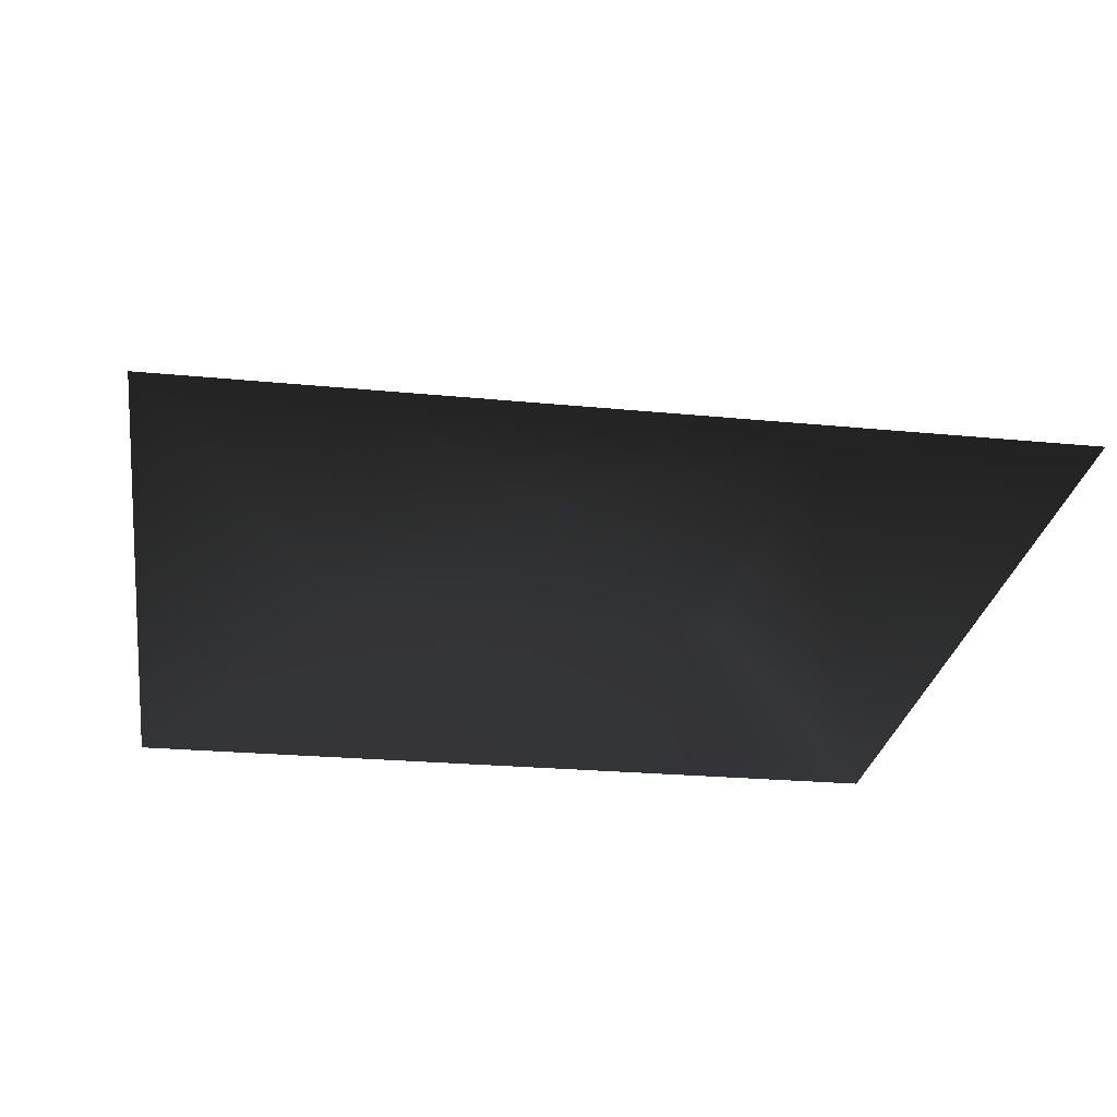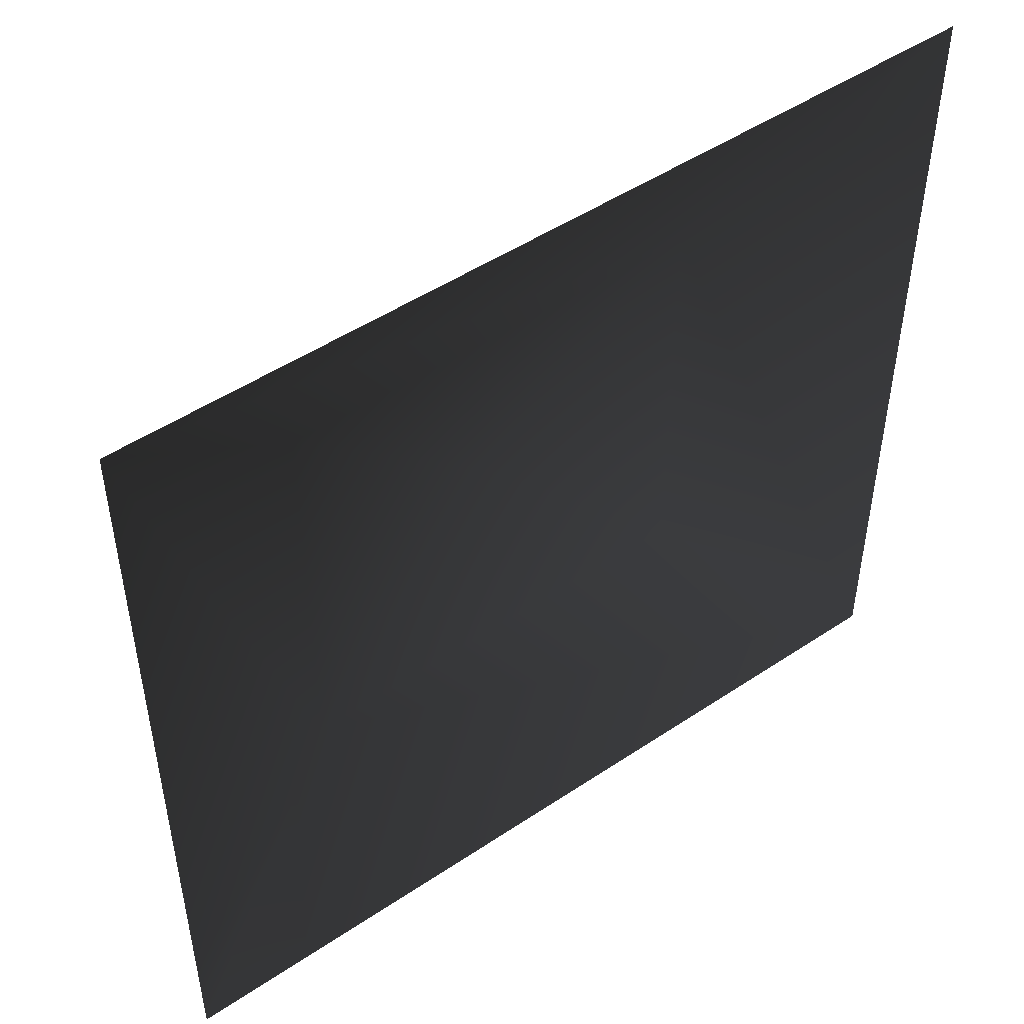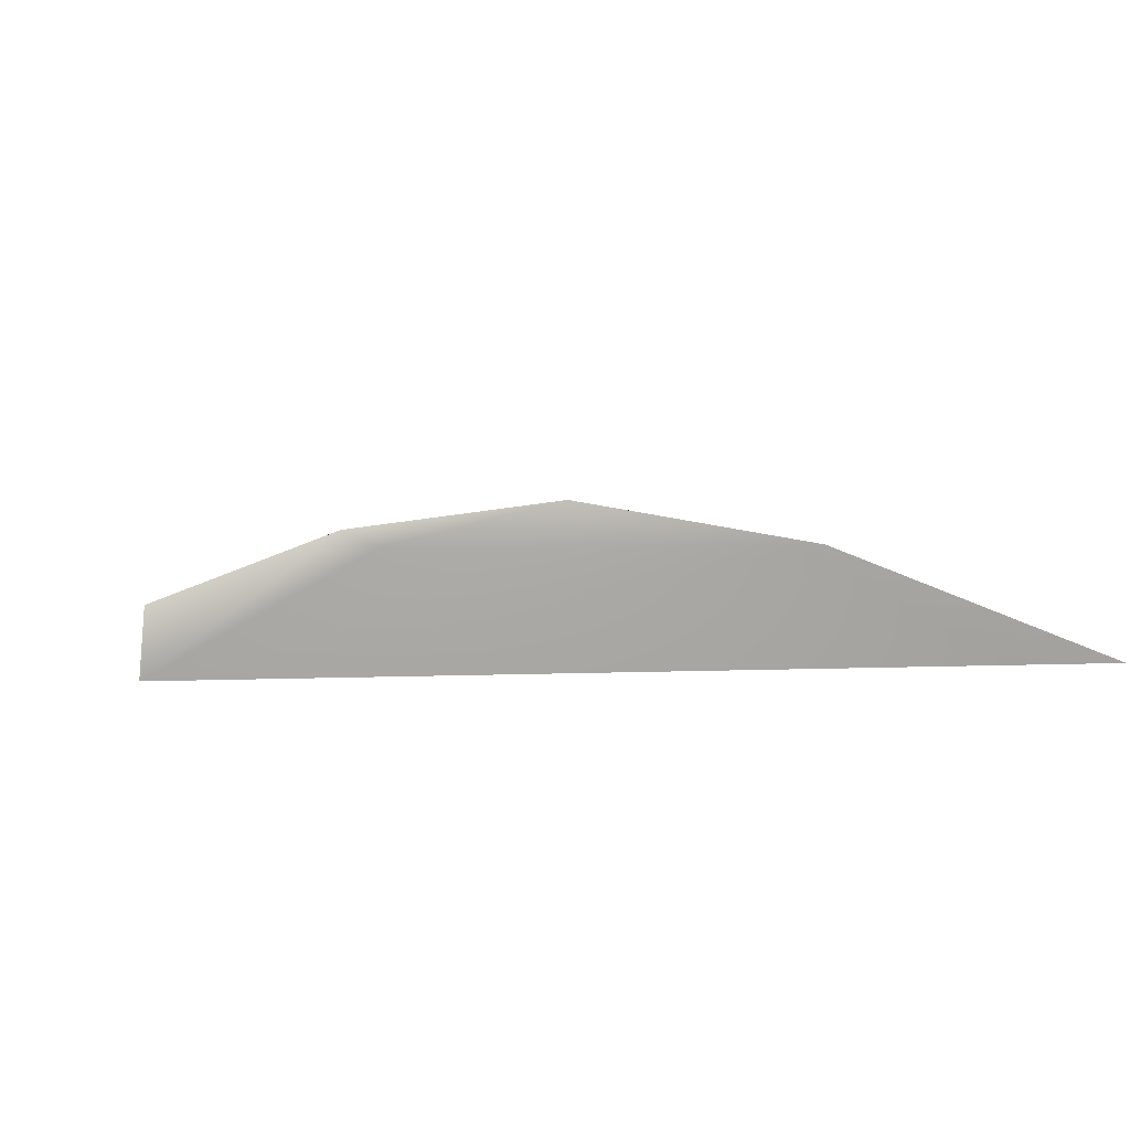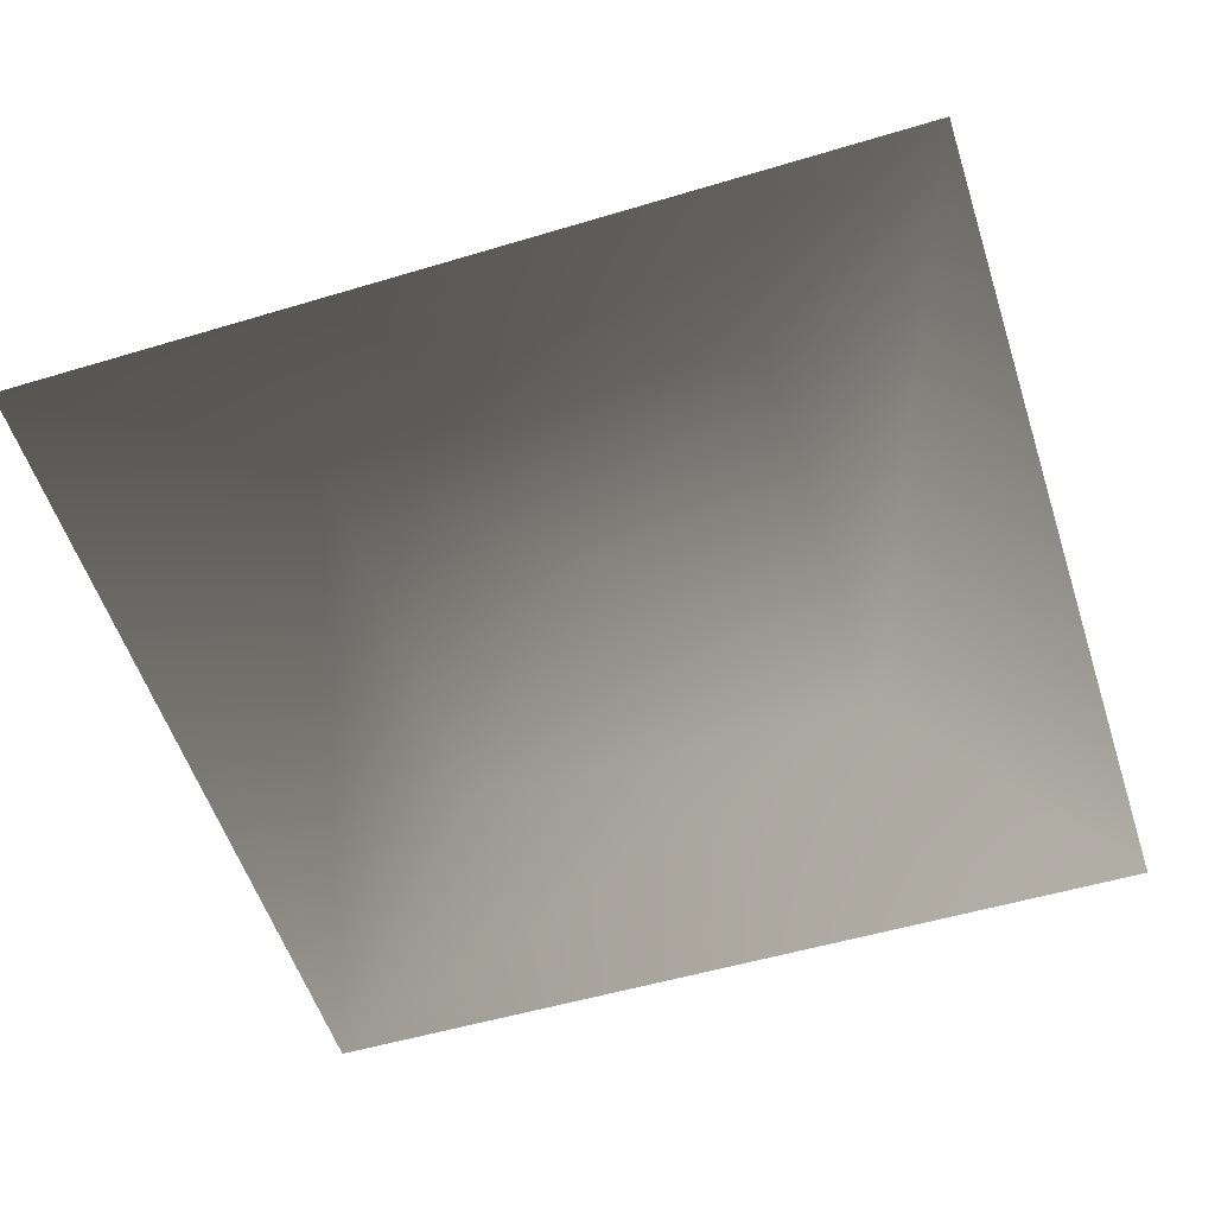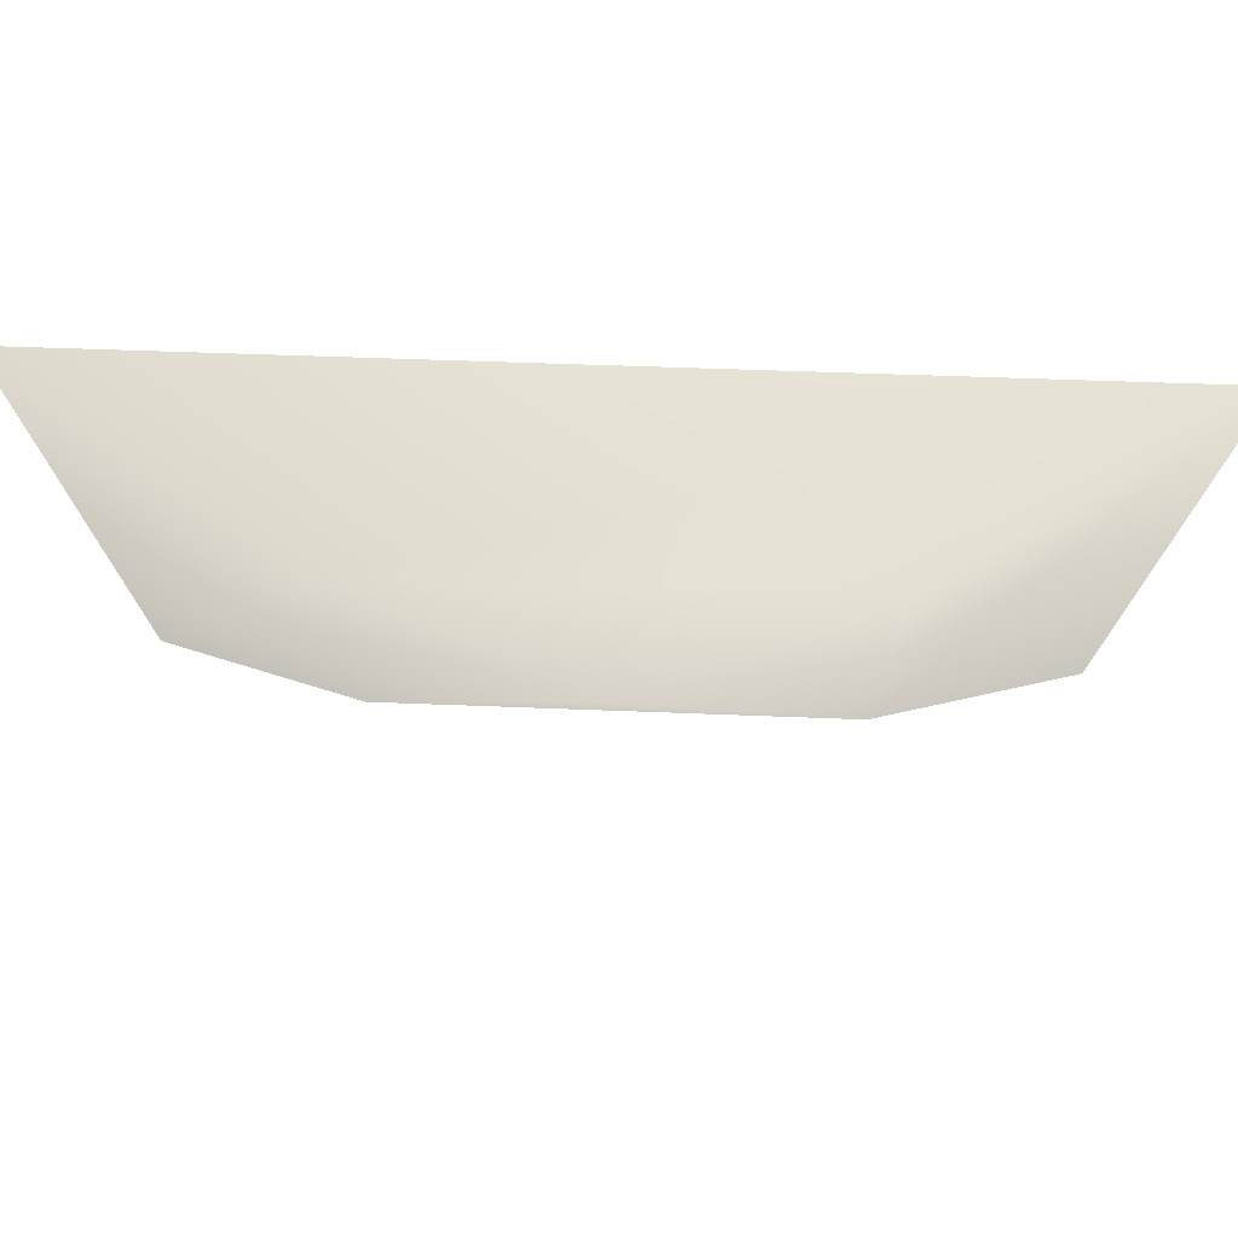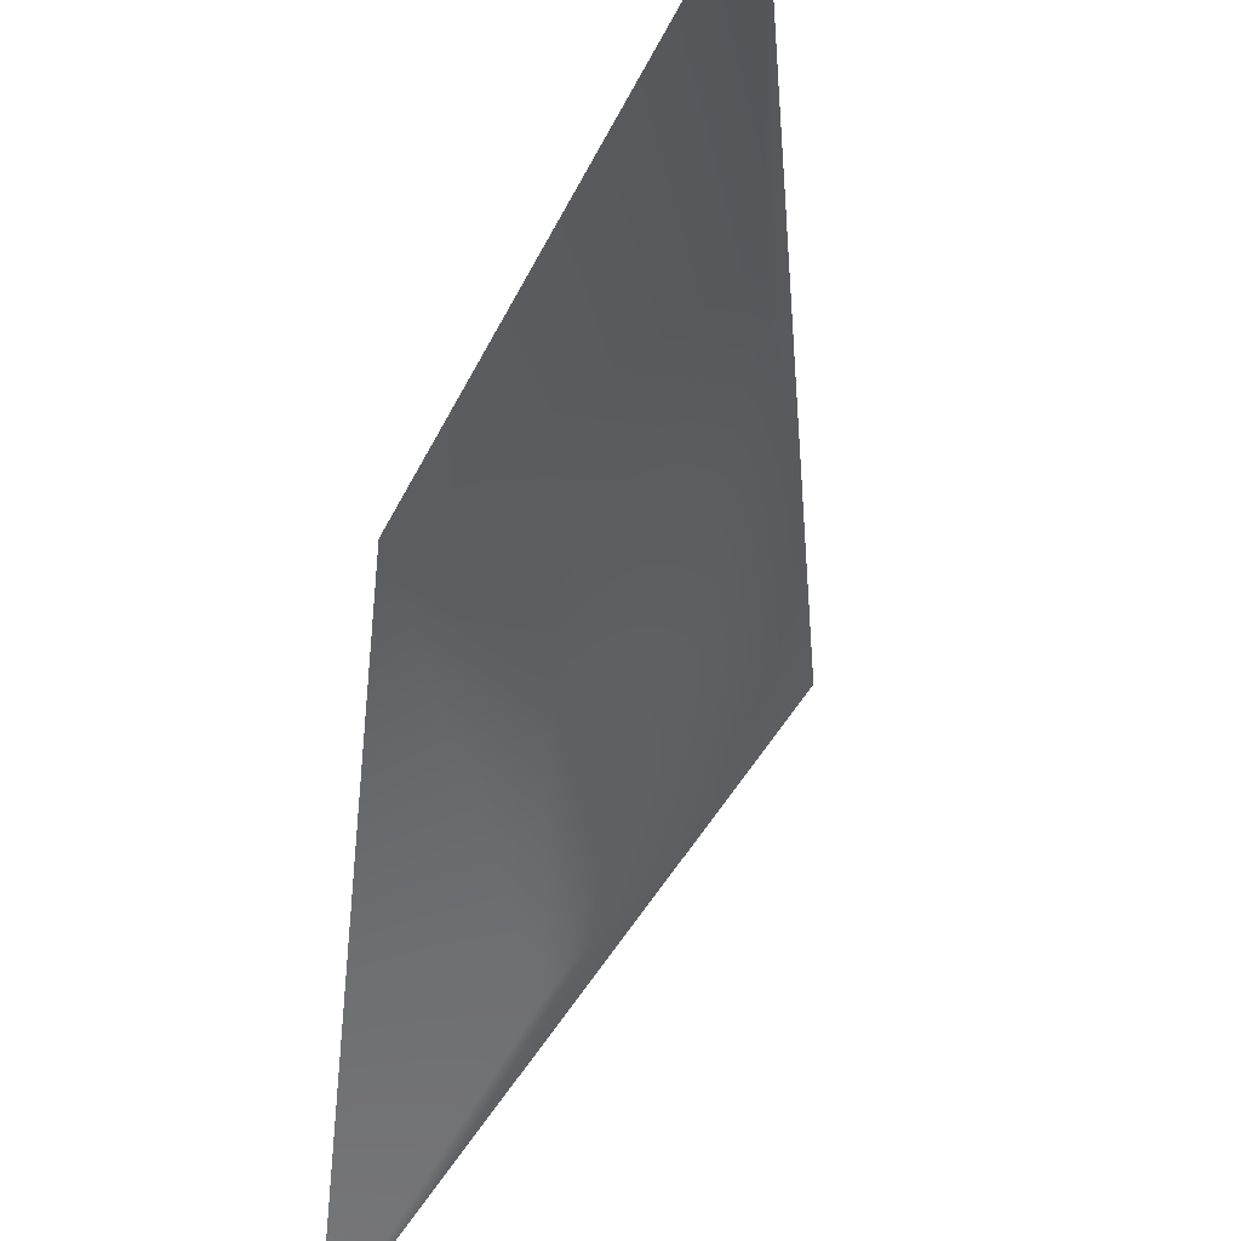
<metadata>
{"format":"obj","ext":"obj","renderer":"f3d","projection":"perspective","resolution":1024,"background":"white","views":[{"elev":-26.3,"azim":-8.4,"up":"+Y"},{"elev":50.4,"azim":-36.1,"up":"+Z"},{"elev":3.2,"azim":-9.9,"up":"+Y"},{"elev":-54.0,"azim":107.6,"up":"+Y"},{"elev":76.4,"azim":-178.0,"up":"+Z"},{"elev":-41.8,"azim":66.0,"up":"+Z"}]}
</metadata>
<code>
v  32.35 -1.765 -32.35
v  -32.76 -1.765 -32.76
v  -16.38 5.523 -16.38
v  16.18 5.523 -16.18
v  -32.56 -1.765 32.56
v  -16.28 5.523 16.28
v  32.15 -1.765 32.15
v  16.08 5.523 16.08
v  -0 8.395 -0
g bush_01
f 1 2 3 4
f 5 6 3 2
f 5 7 8 6
f 9 8 4
f 3 9 4
f 6 9 3
f 8 9 6
f 1 4 8 7

</code>
